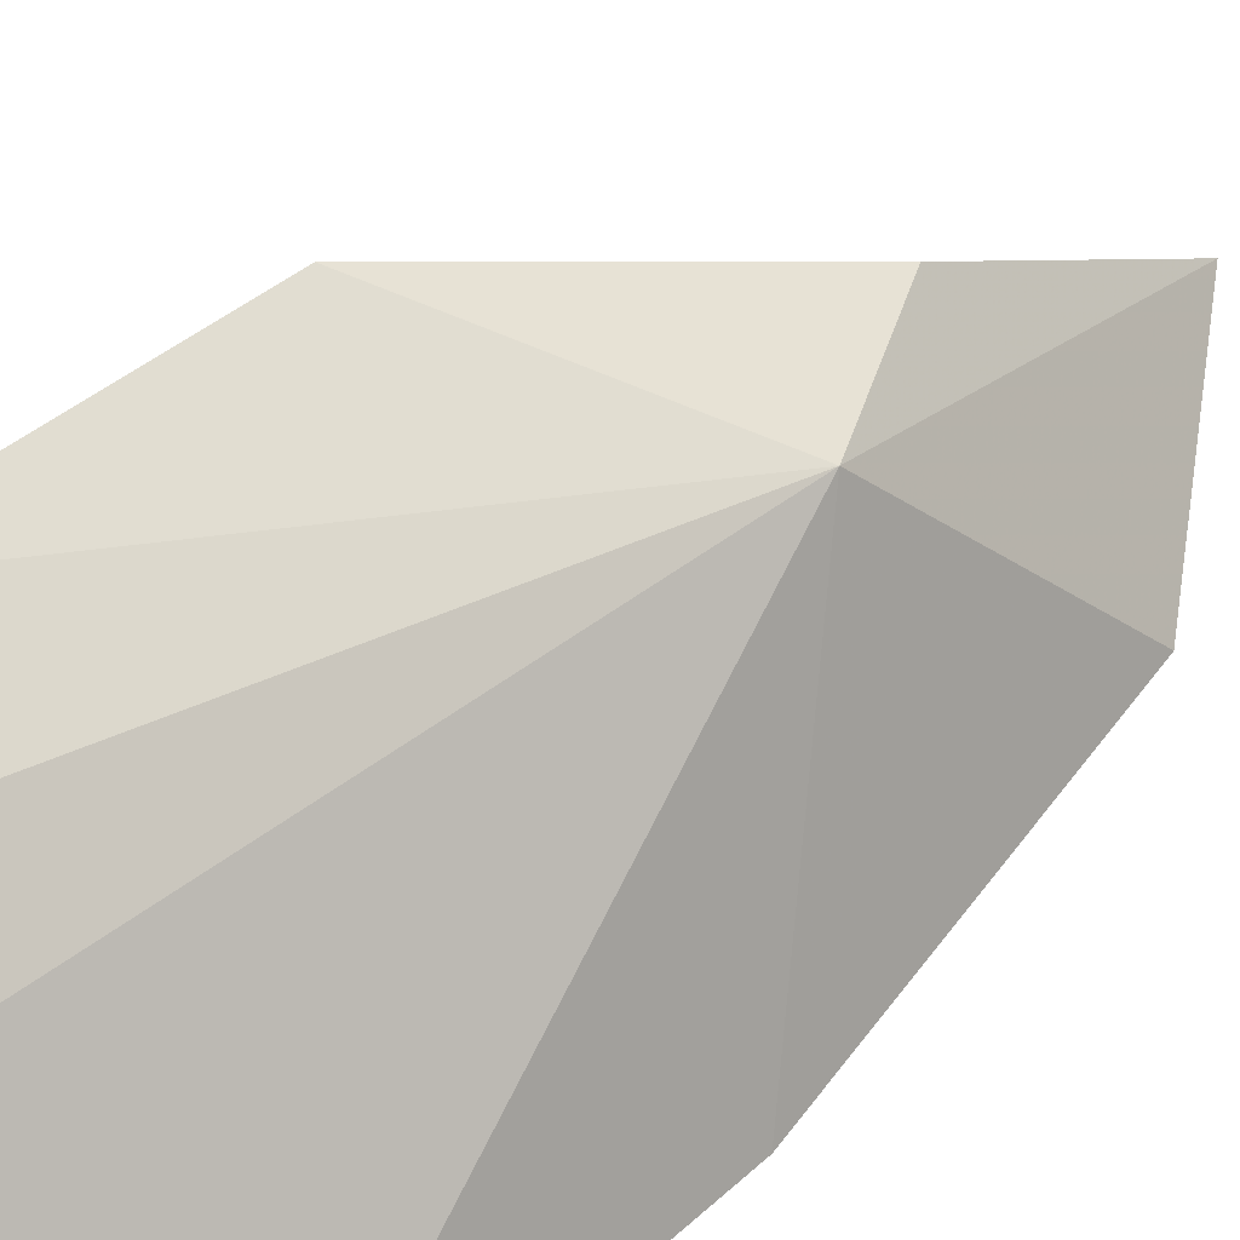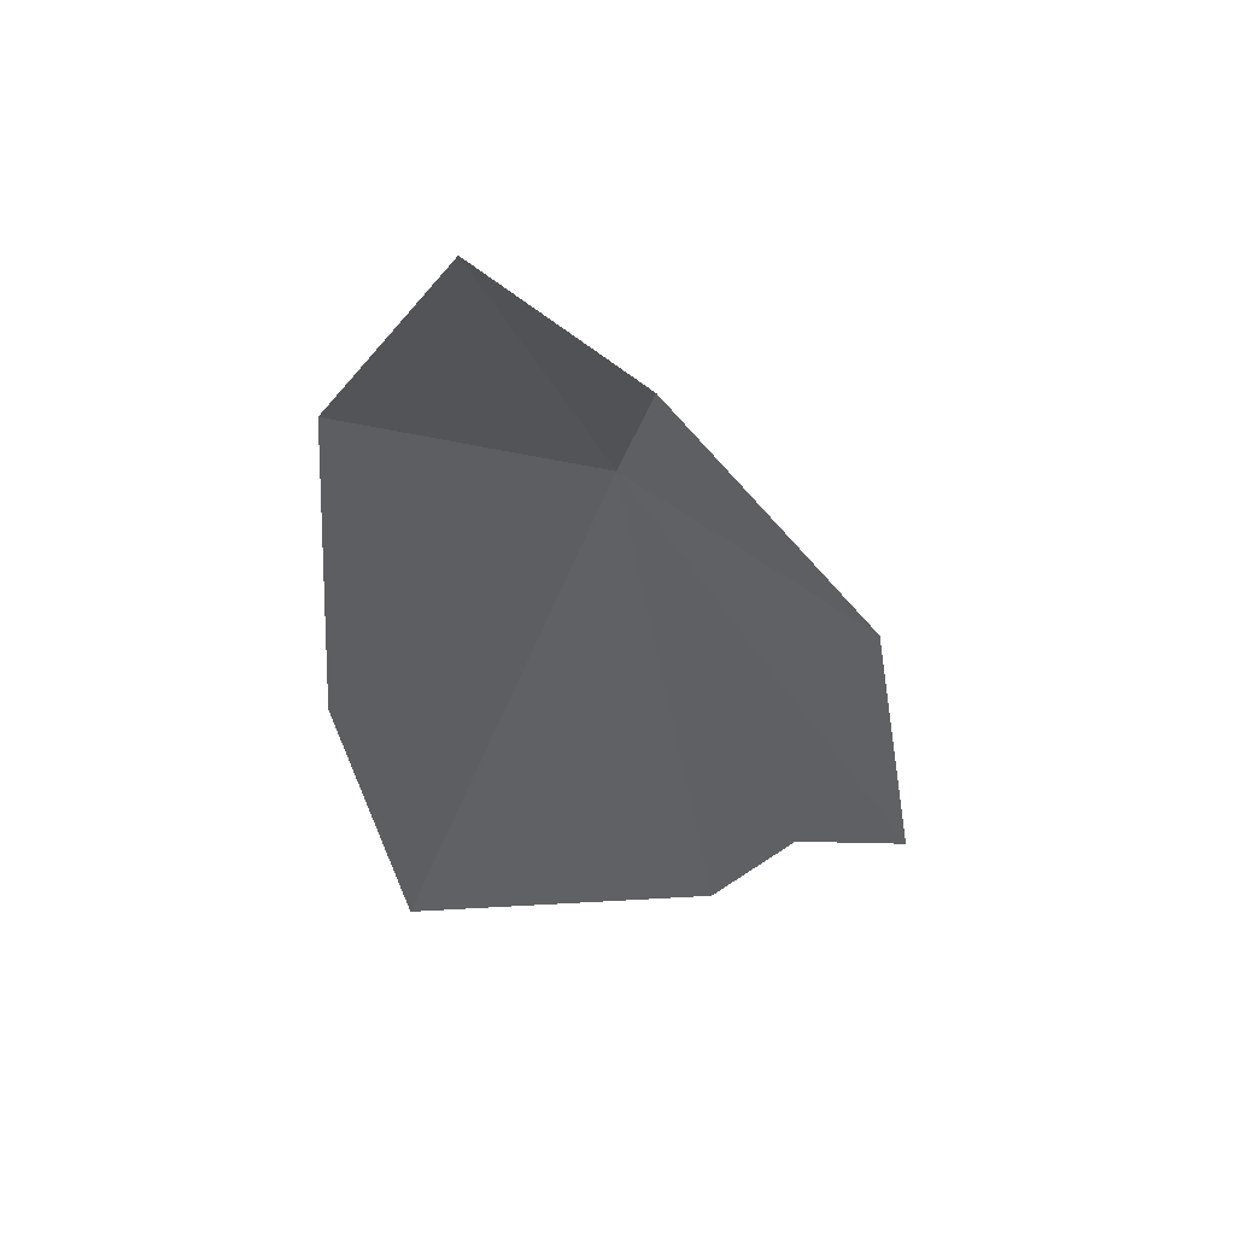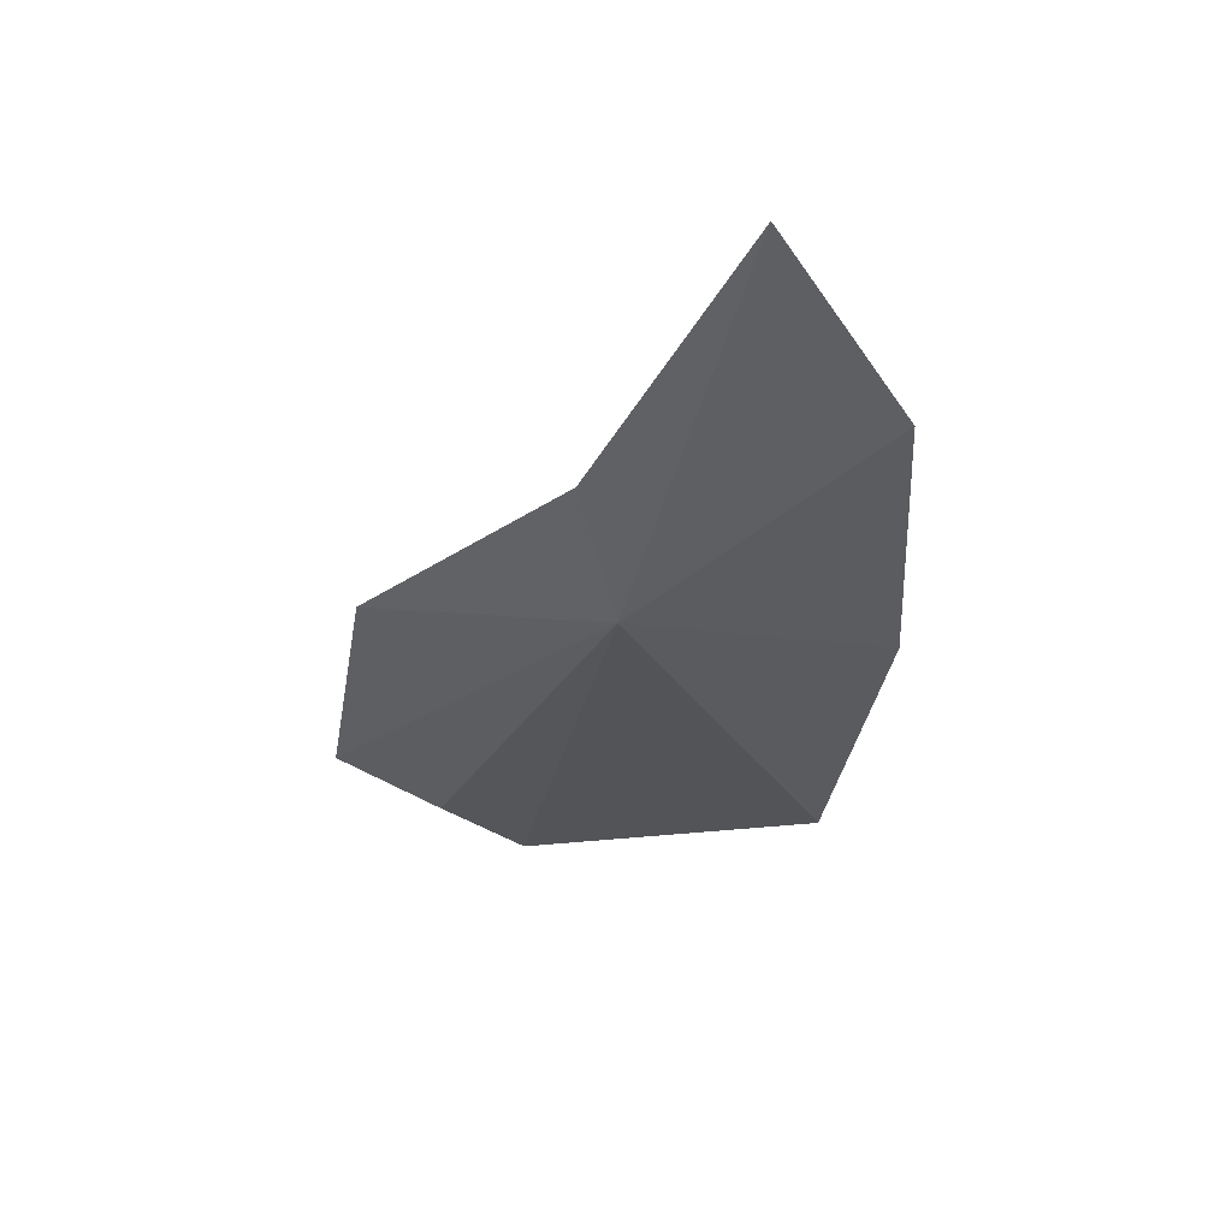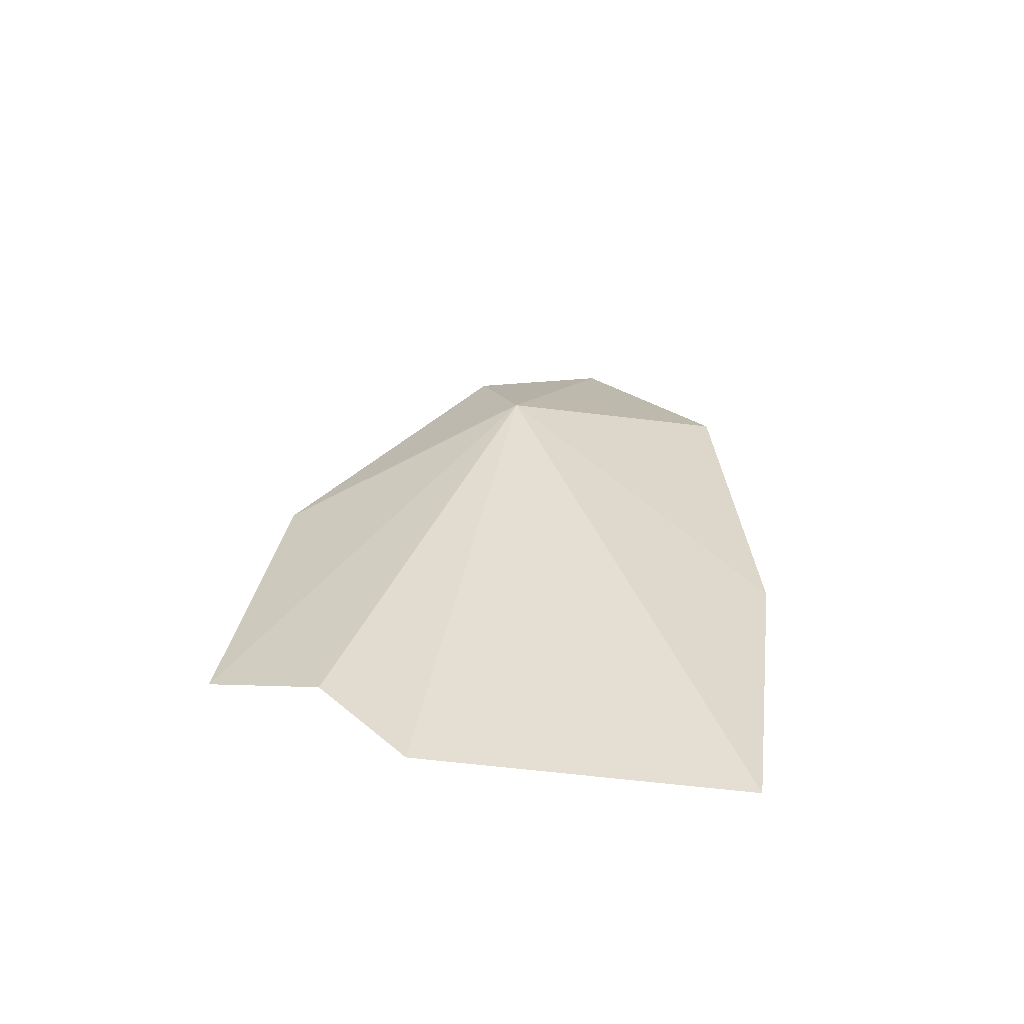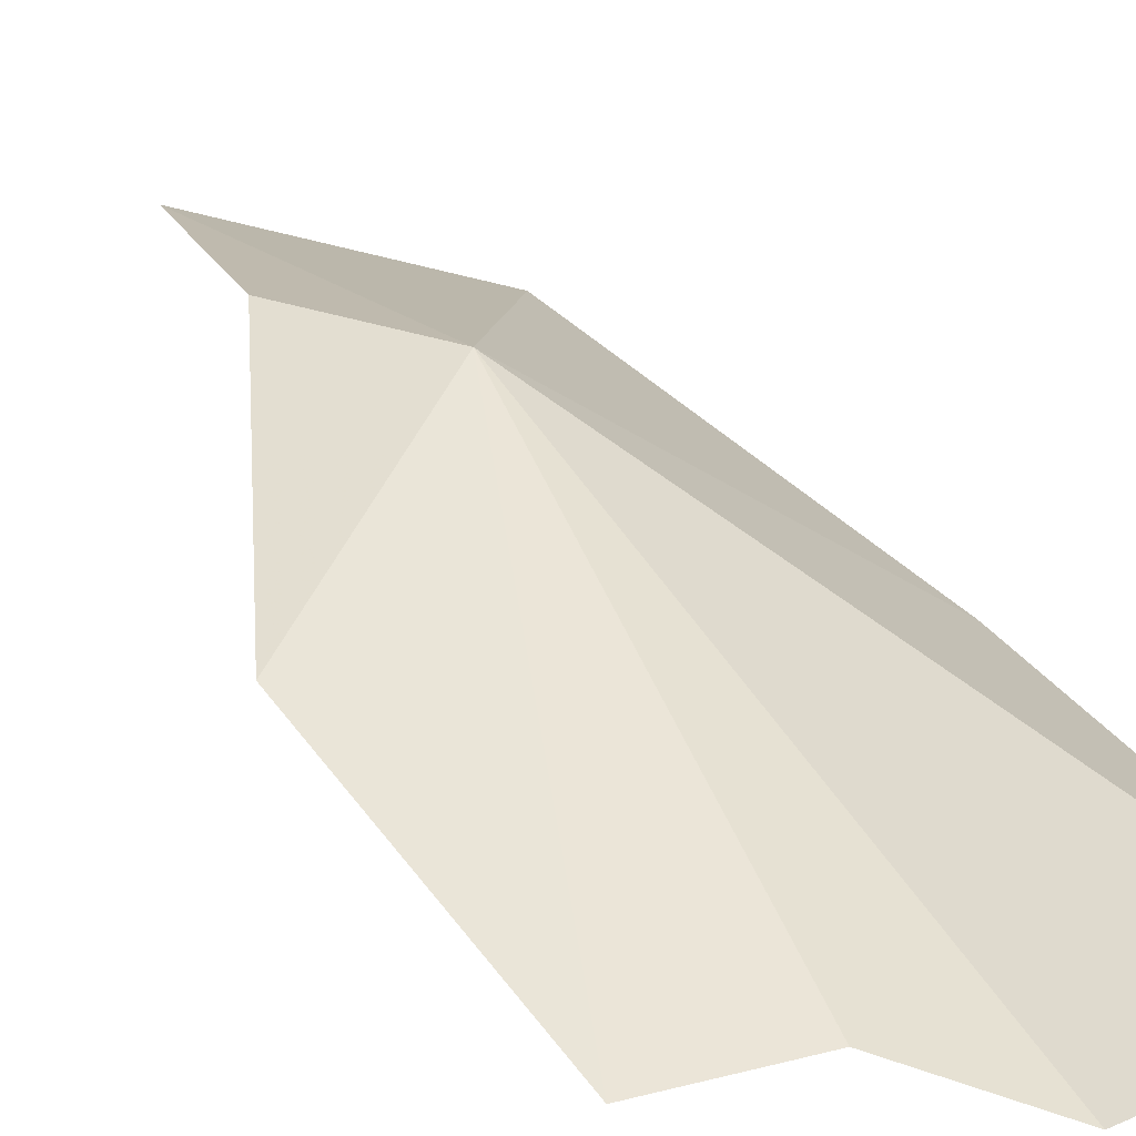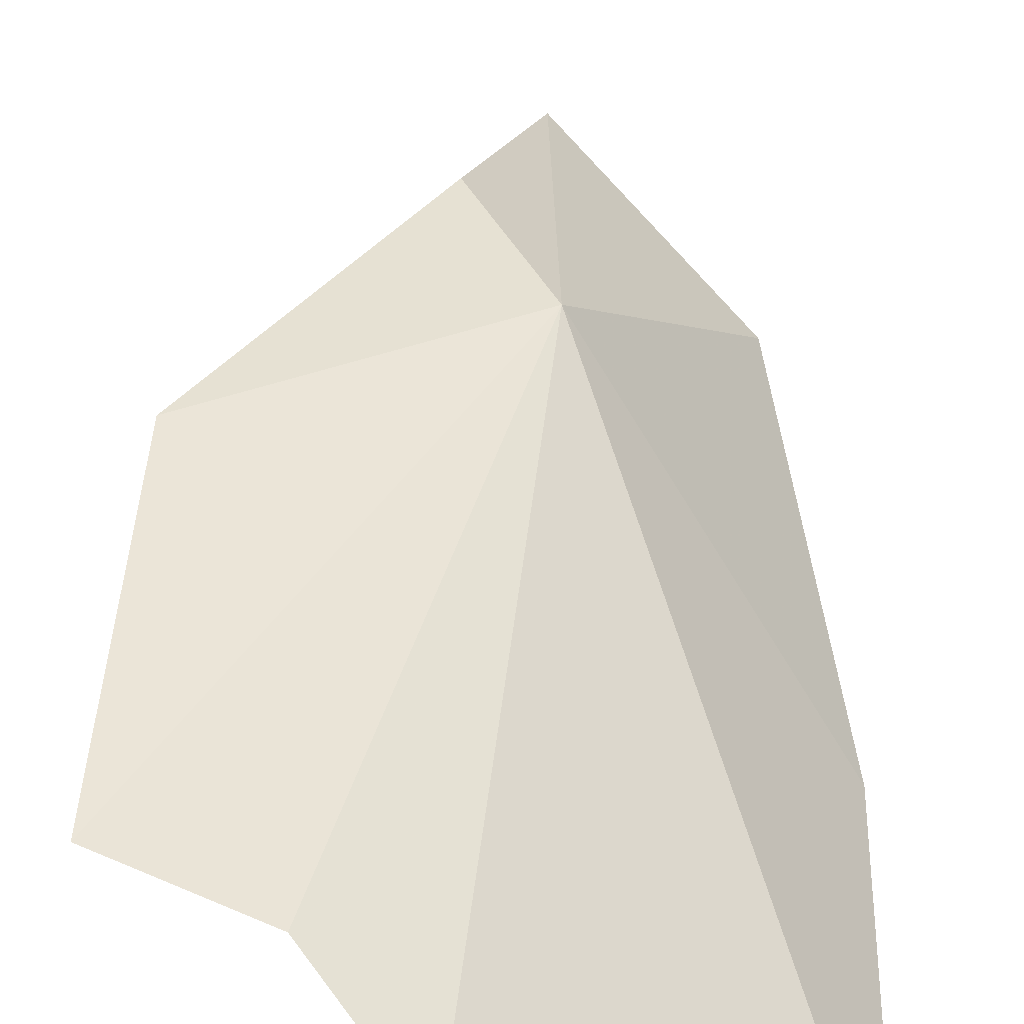
<metadata>
{"format":"obj","ext":"obj","renderer":"f3d","projection":"perspective","resolution":1024,"background":"white","views":[{"elev":67.0,"azim":-134.0,"up":"+Y"},{"elev":39.1,"azim":33.0,"up":"+Z"},{"elev":69.7,"azim":-147.6,"up":"+Z"},{"elev":-50.2,"azim":-151.2,"up":"+Z"},{"elev":60.0,"azim":142.5,"up":"+Y"},{"elev":57.9,"azim":-179.3,"up":"+Y"}]}
</metadata>
<code>
v -3.411 3.988 3.18
v -8.079 1.511 -10.94
v -1.915 6.177 -10.93
v -8.128 -0.7114 -2.446
v 2.31 5.762 -0.07434
v -1.819 3.007 6.309
v -3.189 -1.504 11.25
v -6.79 -1.588 6.511
v -0.00747 6.943 -8.591
v 2.73 7.455 -7.623
f 1 3 2
f 1 2 4
f 1 6 5
f 1 8 7
f 1 4 8
f 1 7 6
f 1 10 9
f 1 5 10
f 1 9 3

</code>
